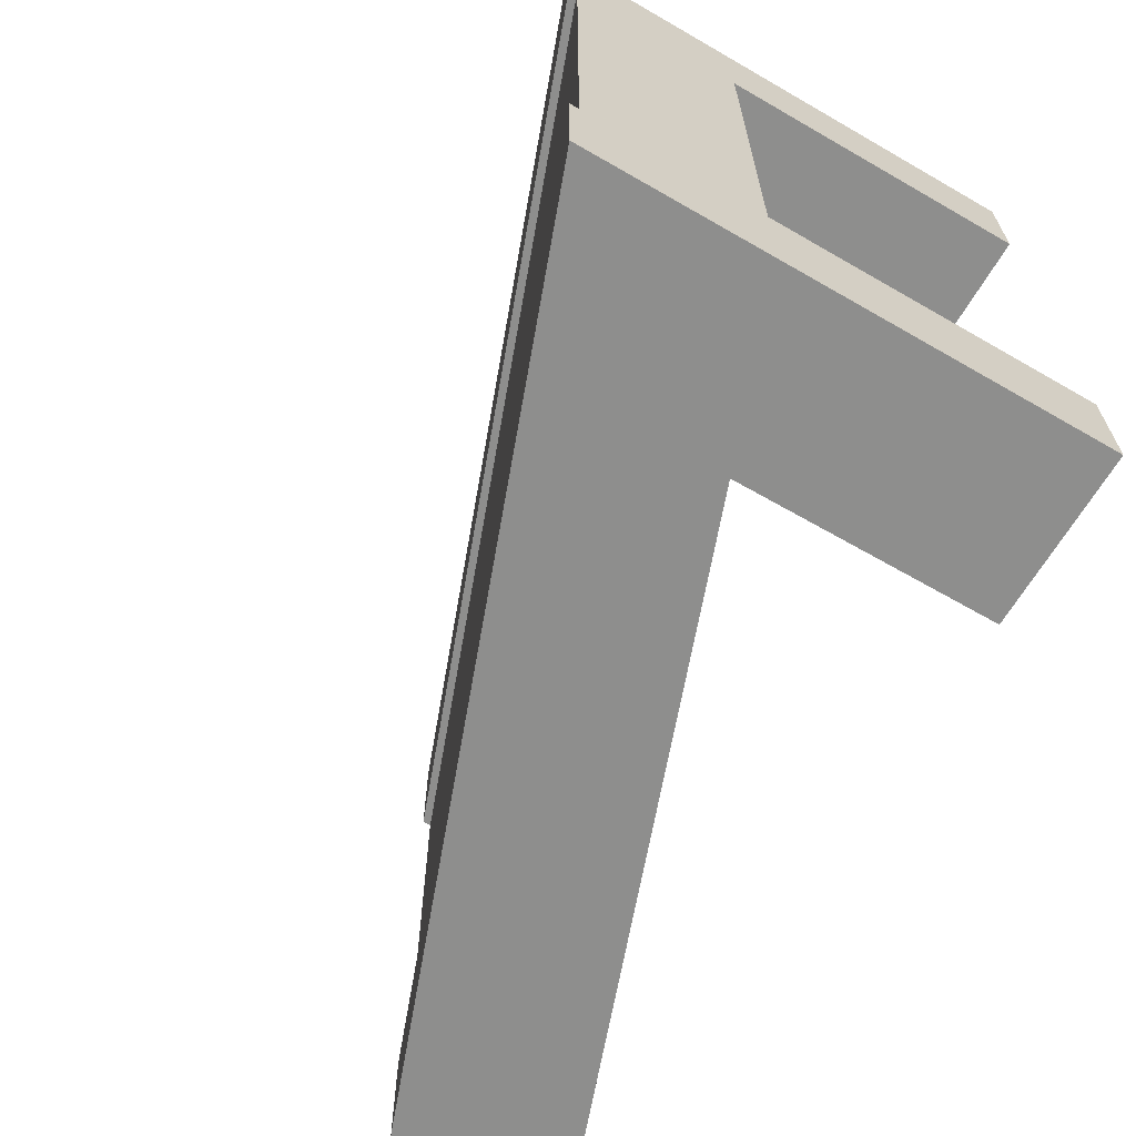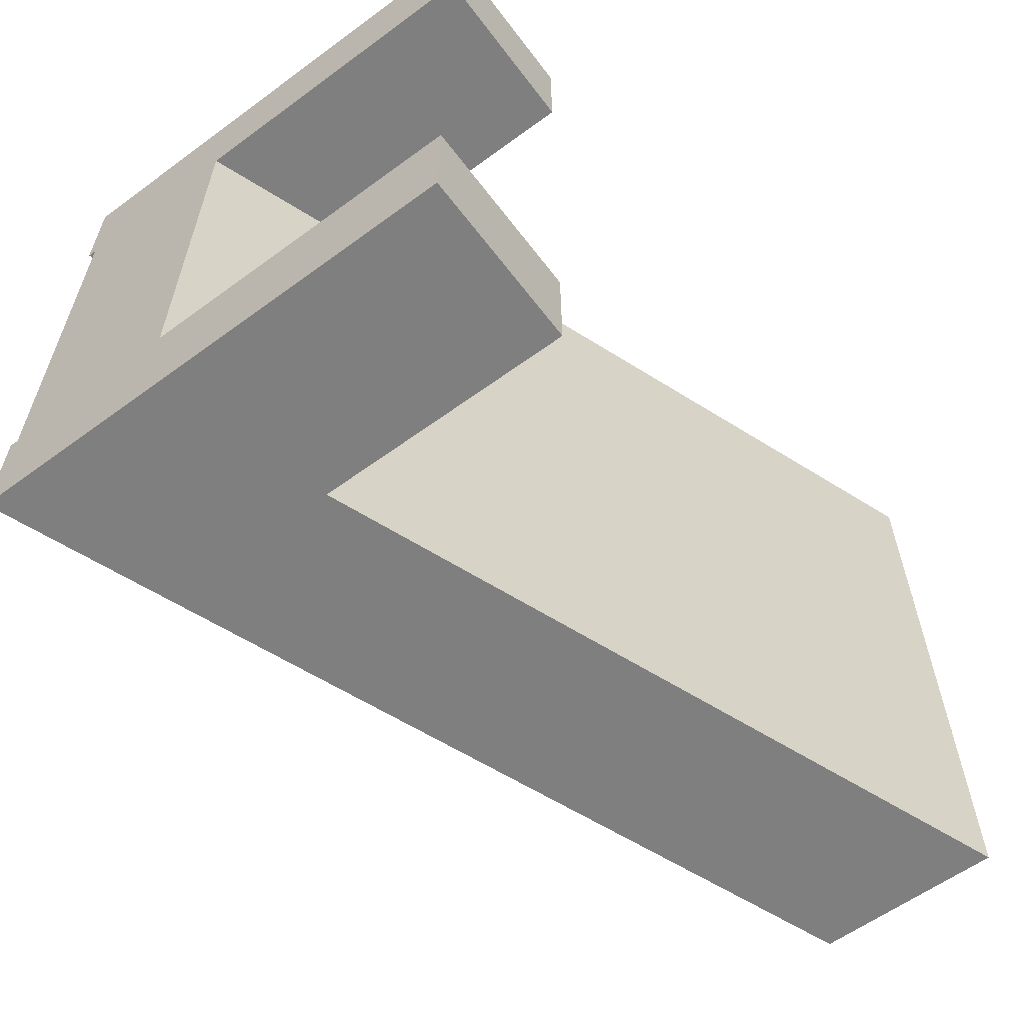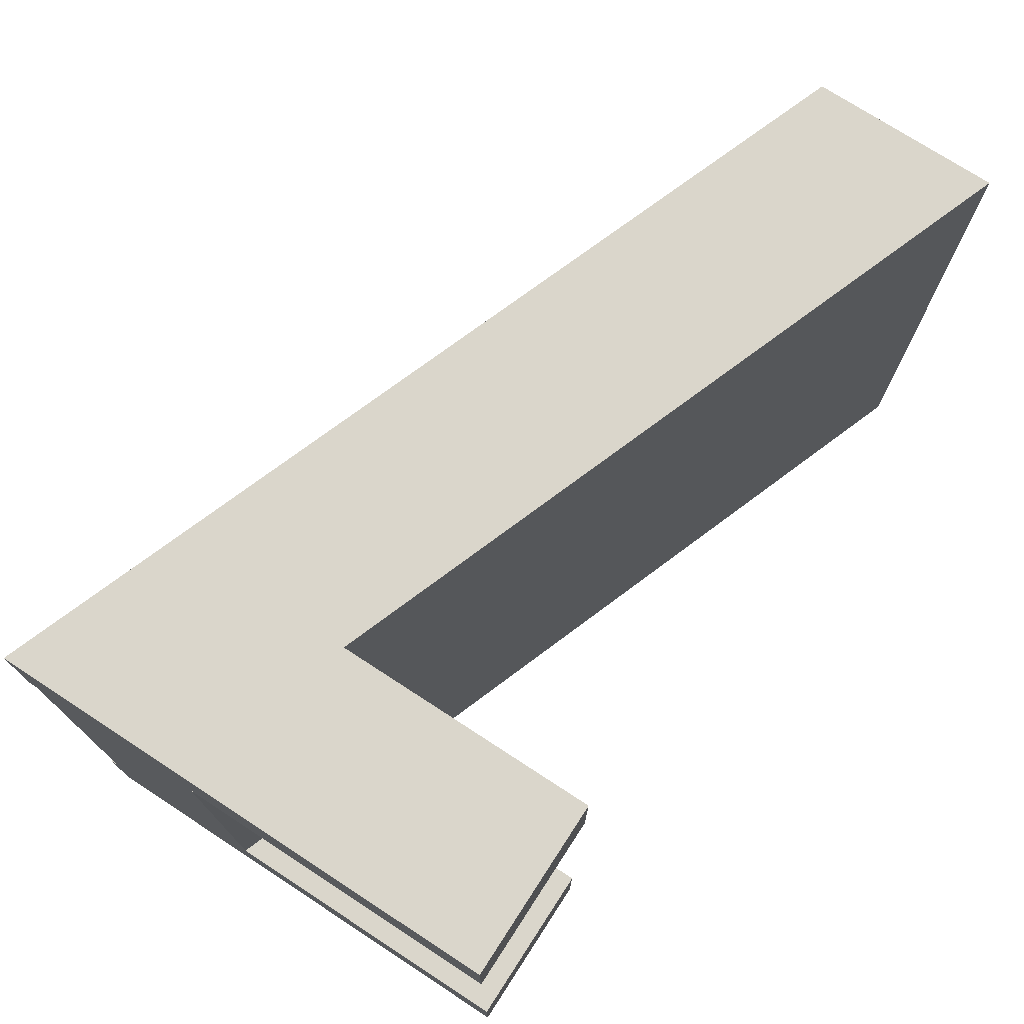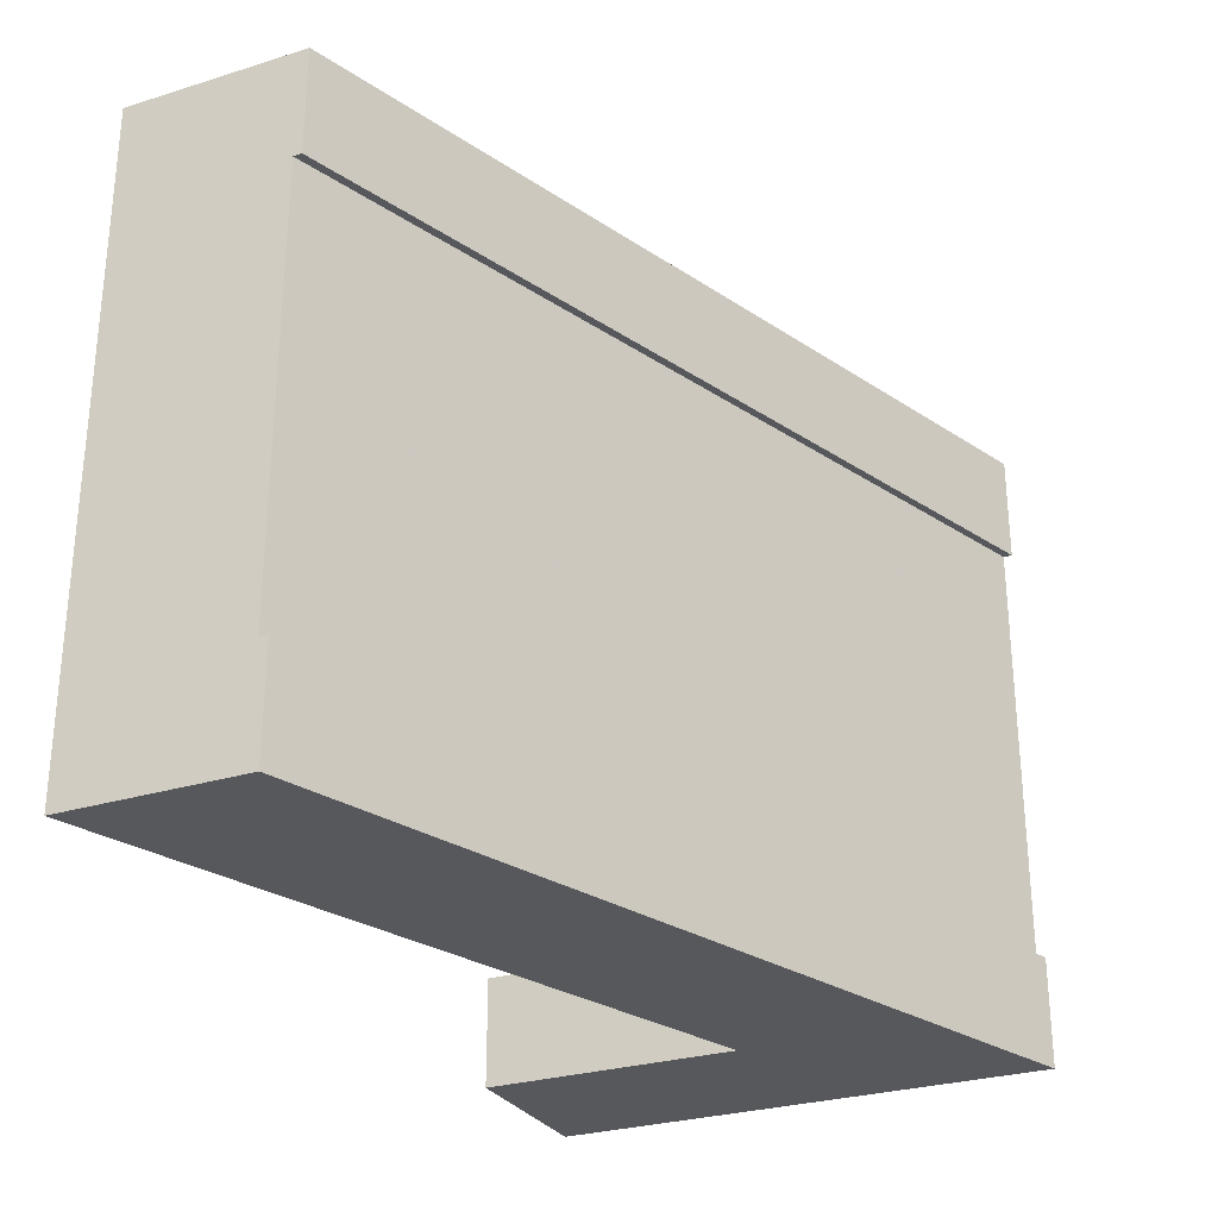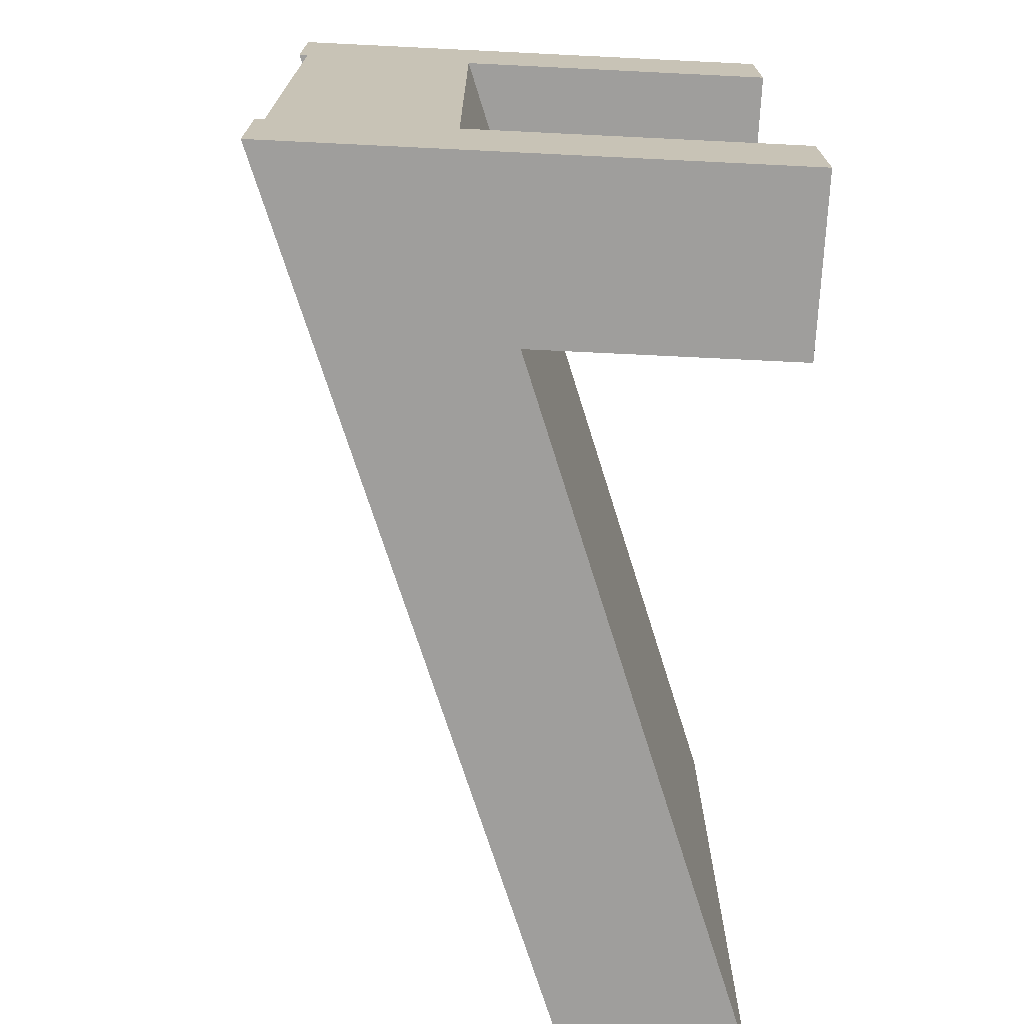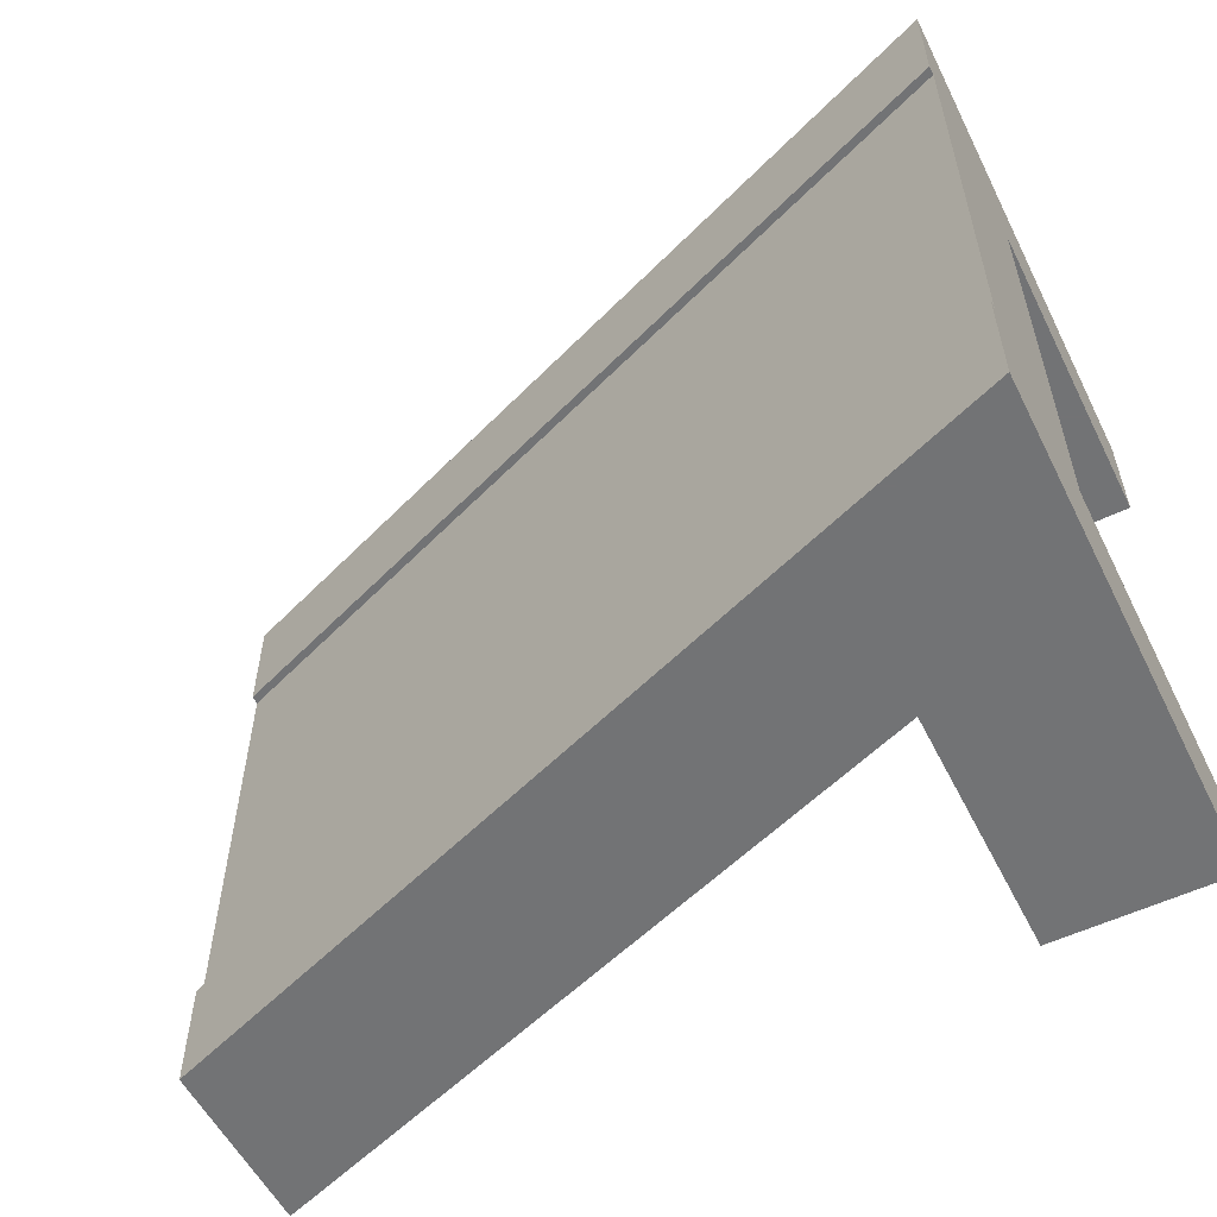
<metadata>
{"format":"obj","ext":"obj","renderer":"f3d","projection":"perspective","resolution":1024,"background":"white","views":[{"elev":-64.9,"azim":-120.1,"up":"+Z"},{"elev":-59.8,"azim":-53.1,"up":"+Z"},{"elev":74.0,"azim":-56.9,"up":"+Z"},{"elev":-28.3,"azim":115.0,"up":"+Z"},{"elev":-70.9,"azim":-92.8,"up":"+Z"},{"elev":-55.9,"azim":-153.5,"up":"+Z"}]}
</metadata>
<code>
v 0 0.3667 0.75
v 0.1972 0.2944 0.75
v 0.1972 0 0.75
v 0 0 0.75
v 0 0.3667 0.25
v 0.1972 0.2944 0.25
v 0.1972 0.2944 0.125
v 1 0 0.125
v 1 0 0.875
v 0.1972 0.2944 0.875
v 0 0 0.25
v 0.1972 0 0.25
v 0 0 0.875
v 0 0.5767 0.875
v 0 0.5767 0.75
v 0 0.5667 0.75
v 0 0.4667 0.75
v 0 0.4667 0.25
v 0 0.5667 0.25
v 0 0.5767 0.25
v 0 0.5767 0.125
v 0 0 0.125
v 0.1972 0 0.875
v 1 0.21 0.875
v 1 0.21 0.125
v 1 0.21 0.25
v 1 0.2 0.25
v 1 0.1 0.25
v 1 0.1 0.75
v 1 0.2 0.75
v 1 0.21 0.75
v 0.1972 0 0.125
g Mesh1 Group1 Model
f 2 4 1
f 2 3 4
f 8 6 7
f 9 10 2
f 2 1 6
f 9 2 6
f 9 6 8
f 1 5 6
f 11 12 6
f 11 6 5
f 13 1 4
f 14 15 16
f 14 16 17
f 17 18 1
f 14 17 1
f 14 1 13
f 22 11 5
f 5 1 18
f 22 5 18
f 22 18 19
f 22 19 21
f 19 20 21
f 23 4 3
f 23 13 4
f 10 3 2
f 10 23 3
f 14 13 10
f 14 10 24
f 13 23 10
f 10 9 24
f 9 8 29
f 9 29 30
f 9 30 24
f 25 26 27
f 25 27 28
f 28 29 8
f 25 28 8
f 30 31 24
f 7 25 8
f 7 22 21
f 25 7 21
f 7 32 22
f 32 6 12
f 32 7 6
f 12 22 32
f 12 11 22
f 20 25 21
f 20 26 25
f 26 19 27
f 26 20 19
f 19 30 27
f 19 16 30
f 19 17 16
f 19 18 17
f 16 31 30
f 16 15 31
f 31 14 24
f 31 15 14
f 30 28 27
f 30 29 28

</code>
